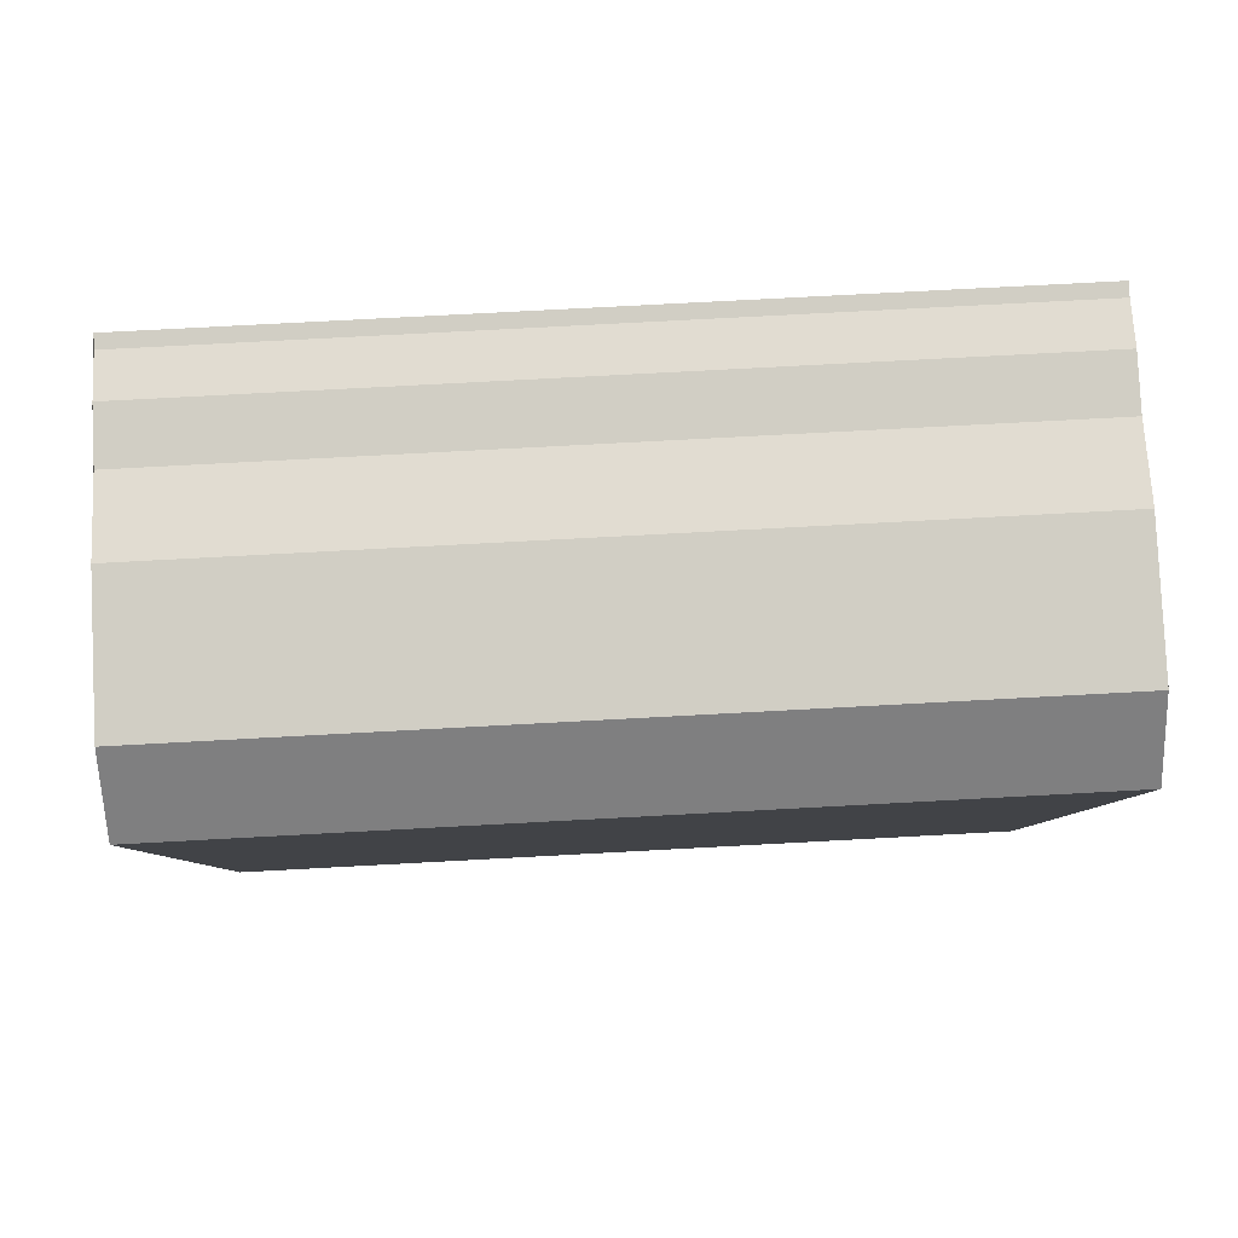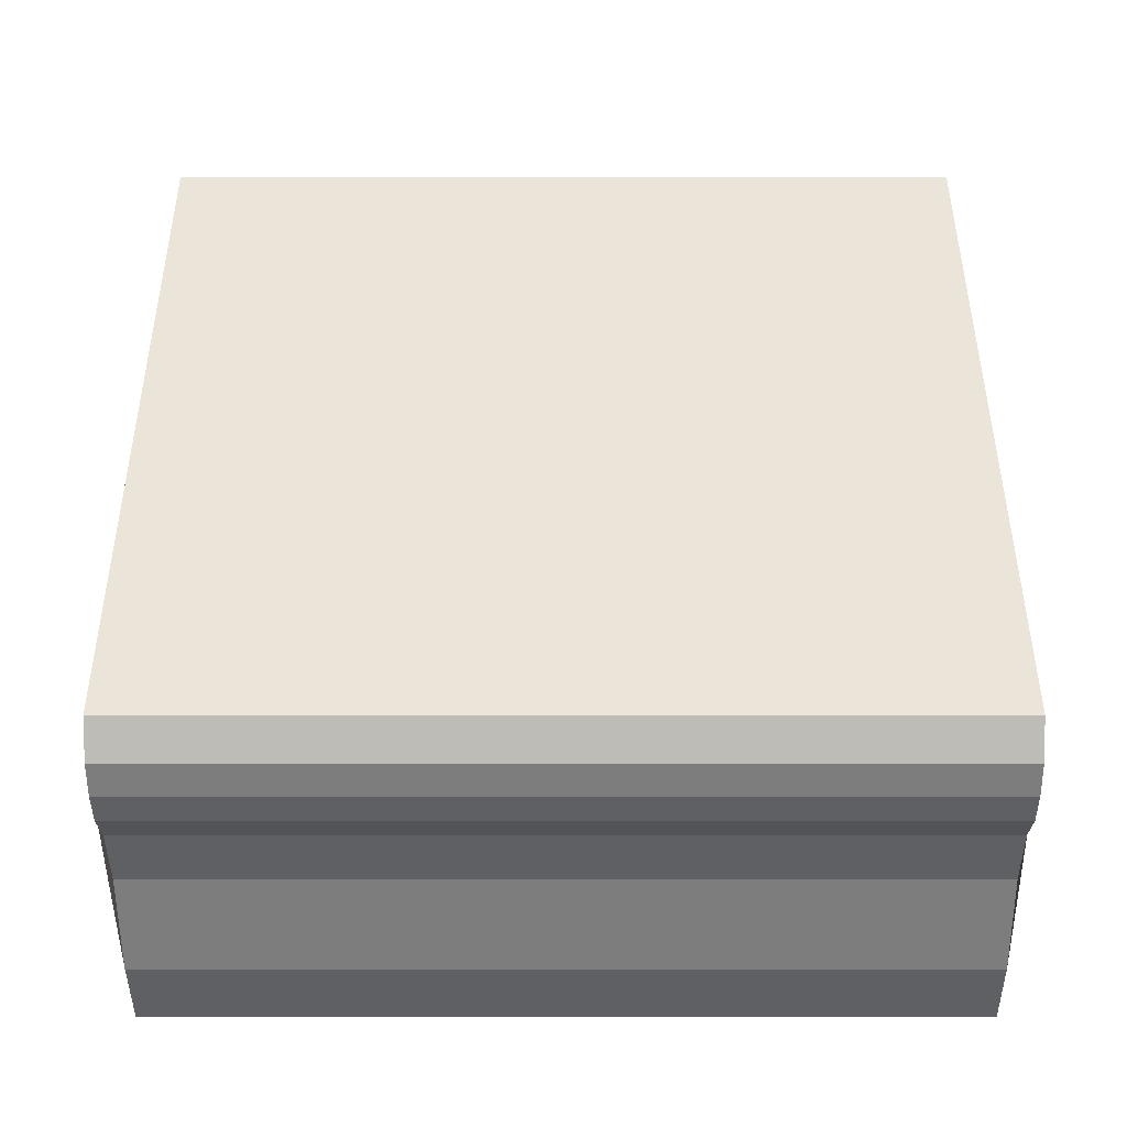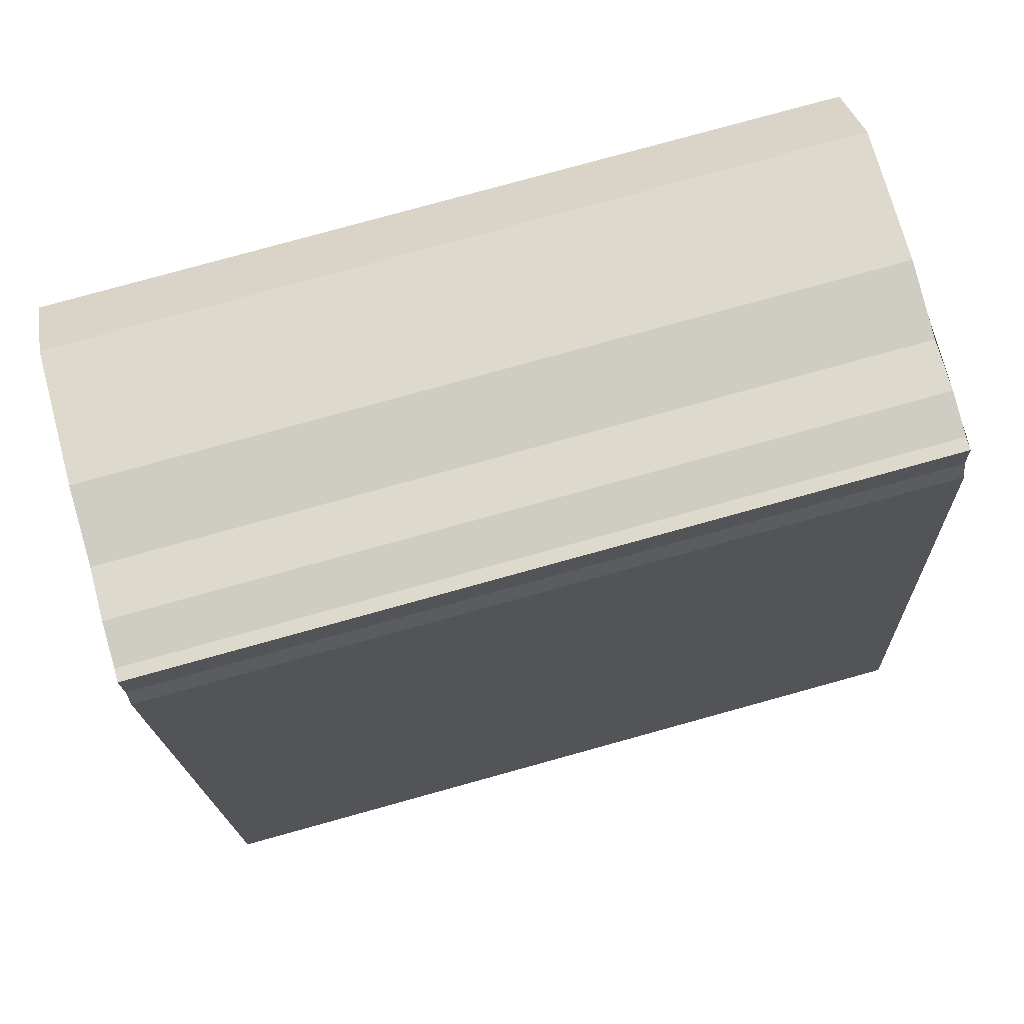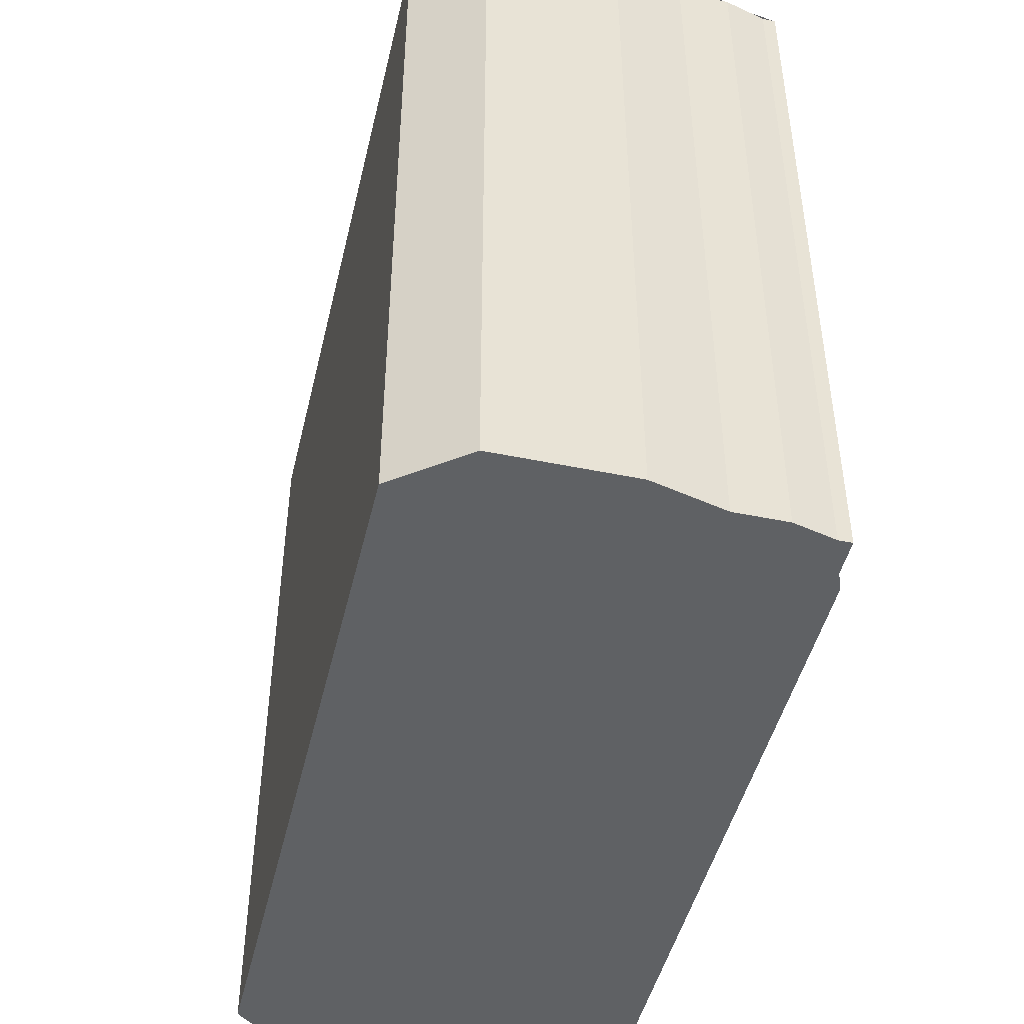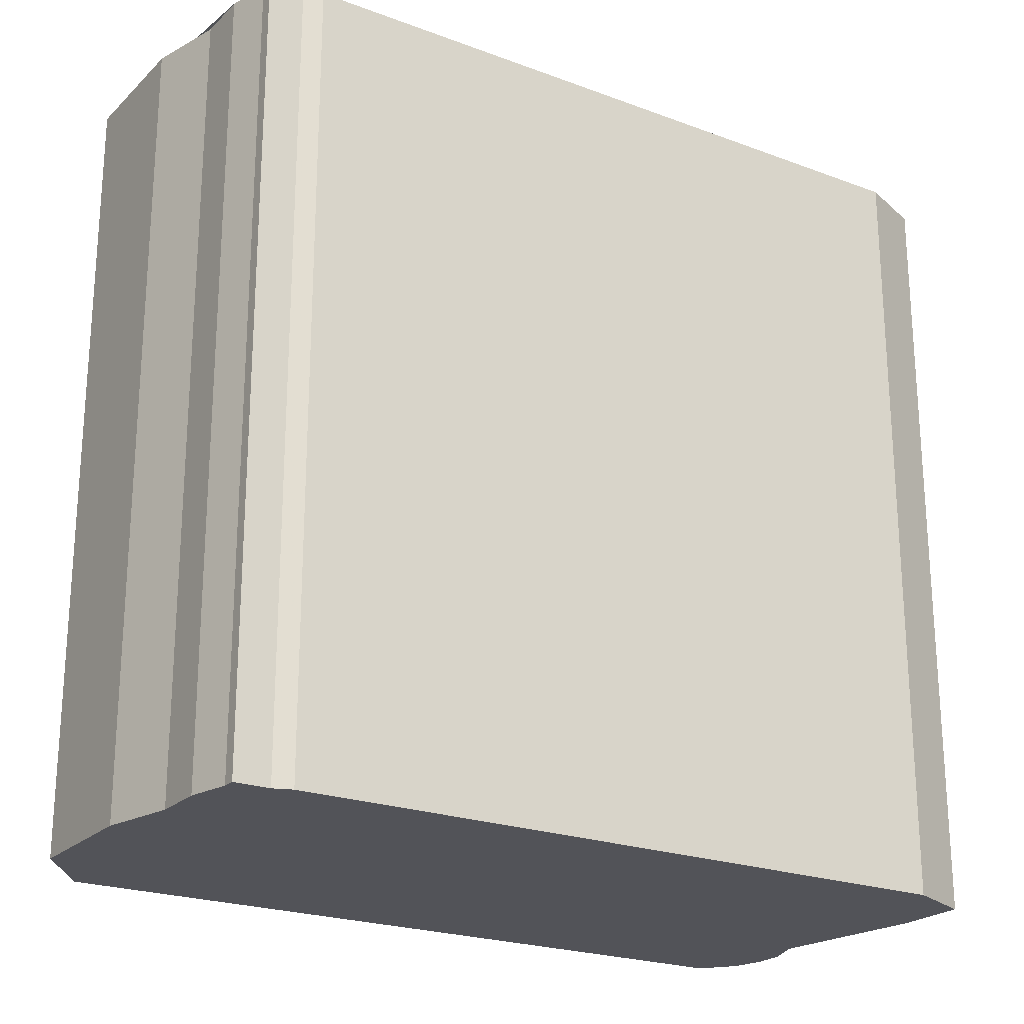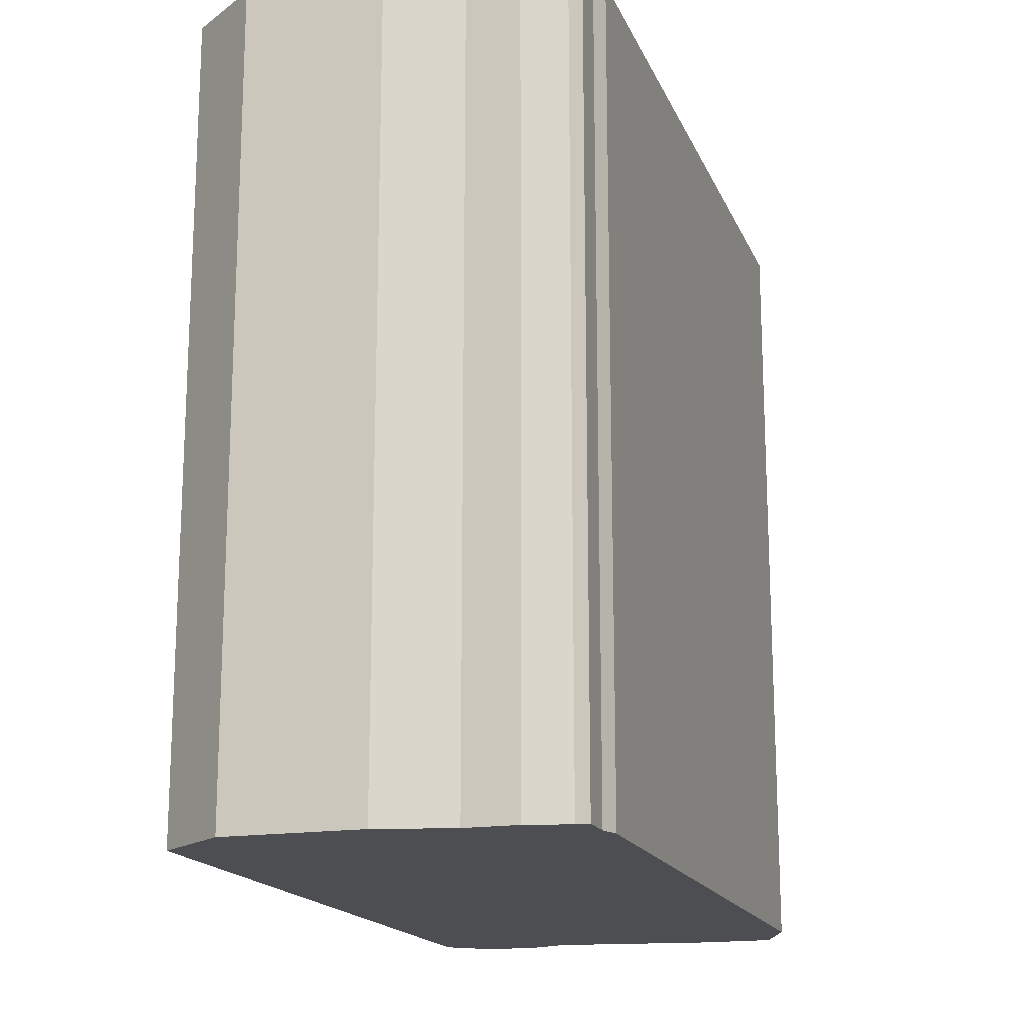
<metadata>
{"format":"obj","ext":"obj","renderer":"f3d","projection":"perspective","resolution":1024,"background":"white","views":[{"elev":74.2,"azim":86.9,"up":"+Y"},{"elev":-53.9,"azim":90.0,"up":"+Y"},{"elev":79.7,"azim":-105.4,"up":"+Y"},{"elev":-46.6,"azim":157.9,"up":"+Z"},{"elev":-22.7,"azim":-131.4,"up":"+Z"},{"elev":-17.1,"azim":-171.3,"up":"+Z"}]}
</metadata>
<code>
v 399.6 322.9 9.916
v 398.1 323.1 9.9
v 397.3 323.1 9.891
v 396.7 323.1 9.884
v 396.2 323.1 9.879
v 396.1 323.1 9.878
v 396 322.7 9.877
v 395.9 322.5 9.876
v 394.7 314.9 9.863
v 394.9 314.1 9.866
v 395.7 314 9.874
v 396.9 314.1 9.886
v 397.5 314 9.894
v 397.9 313.8 9.898
v 398.3 313.7 9.901
v 398.6 313.7 9.905
v 399 314 9.91
v 400.3 322.2 9.923
v 400 322.5 9.92
v 398.7 313.8 9.906
v 399.7 322.9 9.916
v 395.9 322.5 9.876
v 396.4 323.1 9.881
v 396.3 322.6 9.88
v 395 314.1 9.866
v 399.6 322.9 9.916
v 399.6 322.9 9.916
v 400 322.5 9.92
v 395.6 318.2 9.873
v 399.4 318.6 9.914
v 398.8 314.5 9.907
v 395.6 317.9 9.872
v 398.7 313.8 9.906
v 395 314.4 9.867
v 398 313.7 9.899
v 398.7 313.8 9.906
v 400.3 322.2 9.923
v 399.8 318.6 9.917
v 395.2 318.2 9.869
v 399.1 314.2 9.91
v 395.2 318.2 9.869
v 398.7 313.8 9.907
v 394.8 314.4 9.865
v 398.7 313.8 9.907
v 399.6 322.9 9.916
v 399.6 322.9 9.916
v 399.6 322.9 1.05
v 399.6 322.9 1.05
v 397.3 323.1 9.891
v 398.1 323.1 9.9
v 398.1 323.1 1.05
v 397.3 323.1 1.05
v 396.7 323.1 9.884
v 397.3 323.1 9.891
v 397.3 323.1 1.05
v 396.7 323.1 1.05
v 396.4 323.1 9.881
v 396.7 323.1 9.884
v 396.7 323.1 1.05
v 396.4 323.1 1.05
v 396.1 323.1 9.878
v 396.2 323.1 9.879
v 396.2 323.1 1.05
v 396.1 323.1 1.05
v 396 322.7 9.877
v 396.1 323.1 9.878
v 396.1 323.1 1.05
v 396 322.7 1.05
v 395.9 322.5 9.876
v 396 322.7 9.877
v 396 322.7 1.05
v 395.9 322.5 1.05
v 395.9 322.5 9.876
v 395.9 322.5 9.876
v 395.9 322.5 1.05
v 395.9 322.5 1.05
v 394.8 314.4 9.865
v 394.7 314.9 9.863
v 394.7 314.9 1.05
v 394.8 314.4 1.05
v 395 314.1 9.866
v 394.9 314.1 9.866
v 394.9 314.1 1.05
v 395 314.1 1.05
v 396.9 314.1 9.886
v 395.7 314 9.874
v 395.7 314 1.05
v 396.9 314.1 1.05
v 397.5 314 9.894
v 396.9 314.1 9.886
v 396.9 314.1 1.05
v 397.5 314 1.05
v 397.9 313.8 9.898
v 397.5 314 9.894
v 397.5 314 1.05
v 397.9 313.8 1.05
v 398 313.7 9.899
v 397.9 313.8 9.898
v 397.9 313.8 1.05
v 398 313.7 1.05
v 398.6 313.7 9.905
v 398.3 313.7 9.901
v 398.3 313.7 1.05
v 398.6 313.7 1.05
v 398.7 313.8 9.906
v 398.6 313.7 9.905
v 398.6 313.7 1.05
v 398.7 313.8 1.05
v 399.1 314.2 9.91
v 399 314 9.91
v 399 314 1.05
v 399.1 314.2 1.05
v 400 322.5 9.92
v 400.3 322.2 9.923
v 400.3 322.2 1.05
v 400 322.5 1.05
v 399.7 322.9 9.916
v 400 322.5 9.92
v 400 322.5 1.05
v 399.7 322.9 1.05
v 398.7 313.8 9.907
v 398.7 313.8 9.906
v 398.7 313.8 1.05
v 398.7 313.8 1.05
v 399.6 322.9 9.916
v 399.7 322.9 9.916
v 399.7 322.9 1.05
v 399.6 322.9 1.05
v 395.2 318.2 9.869
v 395.9 322.5 9.876
v 395.9 322.5 1.05
v 395.2 318.2 1.05
v 396.2 323.1 9.879
v 396.4 323.1 9.881
v 396.4 323.1 1.05
v 396.2 323.1 1.05
v 395.7 314 9.874
v 395 314.1 9.866
v 395 314.1 1.05
v 395.7 314 1.05
v 398.1 323.1 9.9
v 399.6 322.9 9.916
v 399.6 322.9 1.05
v 398.1 323.1 1.05
v 398.3 313.7 9.901
v 398 313.7 9.899
v 398 313.7 1.05
v 398.3 313.7 1.05
v 400.3 322.2 9.923
v 400.3 322.2 9.923
v 400.3 322.2 1.05
v 400.3 322.2 1.05
v 400.3 322.2 9.923
v 399.8 318.6 9.917
v 399.8 318.6 1.05
v 400.3 322.2 1.05
v 395.2 318.2 9.869
v 395.2 318.2 9.869
v 395.2 318.2 1.05
v 395.2 318.2 1.05
v 399.8 318.6 9.917
v 399.1 314.2 9.91
v 399.1 314.2 1.05
v 399.8 318.6 1.05
v 394.7 314.9 9.863
v 395.2 318.2 9.869
v 395.2 318.2 1.05
v 394.7 314.9 1.05
v 399 314 9.91
v 398.7 313.8 9.907
v 398.7 313.8 1.05
v 399 314 1.05
v 394.9 314.1 9.866
v 394.8 314.4 9.865
v 394.8 314.4 1.05
v 394.9 314.1 1.05
v 398.7 313.8 9.907
v 398.7 313.8 9.907
v 398.7 313.8 1.05
v 398.7 313.8 1.05
v 400.3 322.2 1.05
v 399 314 1.05
v 398.6 313.7 1.05
v 398.3 313.7 1.05
v 397.9 313.8 1.05
v 397.5 314 1.05
v 396.9 314.1 1.05
v 395.7 314 1.05
v 394.9 314.1 1.05
v 394.7 314.9 1.05
v 395.9 322.5 1.05
v 396 322.7 1.05
v 396.1 323.1 1.05
v 396.2 323.1 1.05
v 396.7 323.1 1.05
v 397.3 323.1 1.05
v 398.1 323.1 1.05
v 399.6 322.9 1.05
f 38 37 28 30
f 30 28 26 24 29
f 27 2 3 4 23 24 26
f 23 5 6 7 8 22 24
f 29 24 22 39
f 26 21 1 27
f 28 19 21 26
f 36 33 34 25 11 12 13 14 35
f 31 30 29 32
f 33 31 32 34
f 35 15 16 20 36
f 37 18 19 28
f 44 42 33 36
f 43 10 25 34
f 40 38 30 31
f 32 29 39 41
f 42 17 40 31 33
f 34 32 41 9 43
f 36 20 44
f 46 47 48 45
f 50 51 52 49
f 54 55 56 53
f 58 59 60 57
f 62 63 64 61
f 66 67 68 65
f 70 71 72 69
f 74 75 76 73
f 78 79 80 77
f 82 83 84 81
f 86 87 88 85
f 90 91 92 89
f 94 95 96 93
f 98 99 100 97
f 102 103 104 101
f 106 107 108 105
f 110 111 112 109
f 114 115 116 113
f 118 119 120 117
f 122 123 124 121
f 126 127 128 125
f 130 131 132 129
f 134 135 136 133
f 138 139 140 137
f 142 143 144 141
f 146 147 148 145
f 150 151 152 149
f 154 155 156 153
f 158 159 160 157
f 162 163 164 161
f 166 167 168 165
f 170 171 172 169
f 174 175 176 173
f 178 179 180 177
f 182 183 184 185 186 187 188 189 190 191 192 193 194 195 196 197 198 181

</code>
